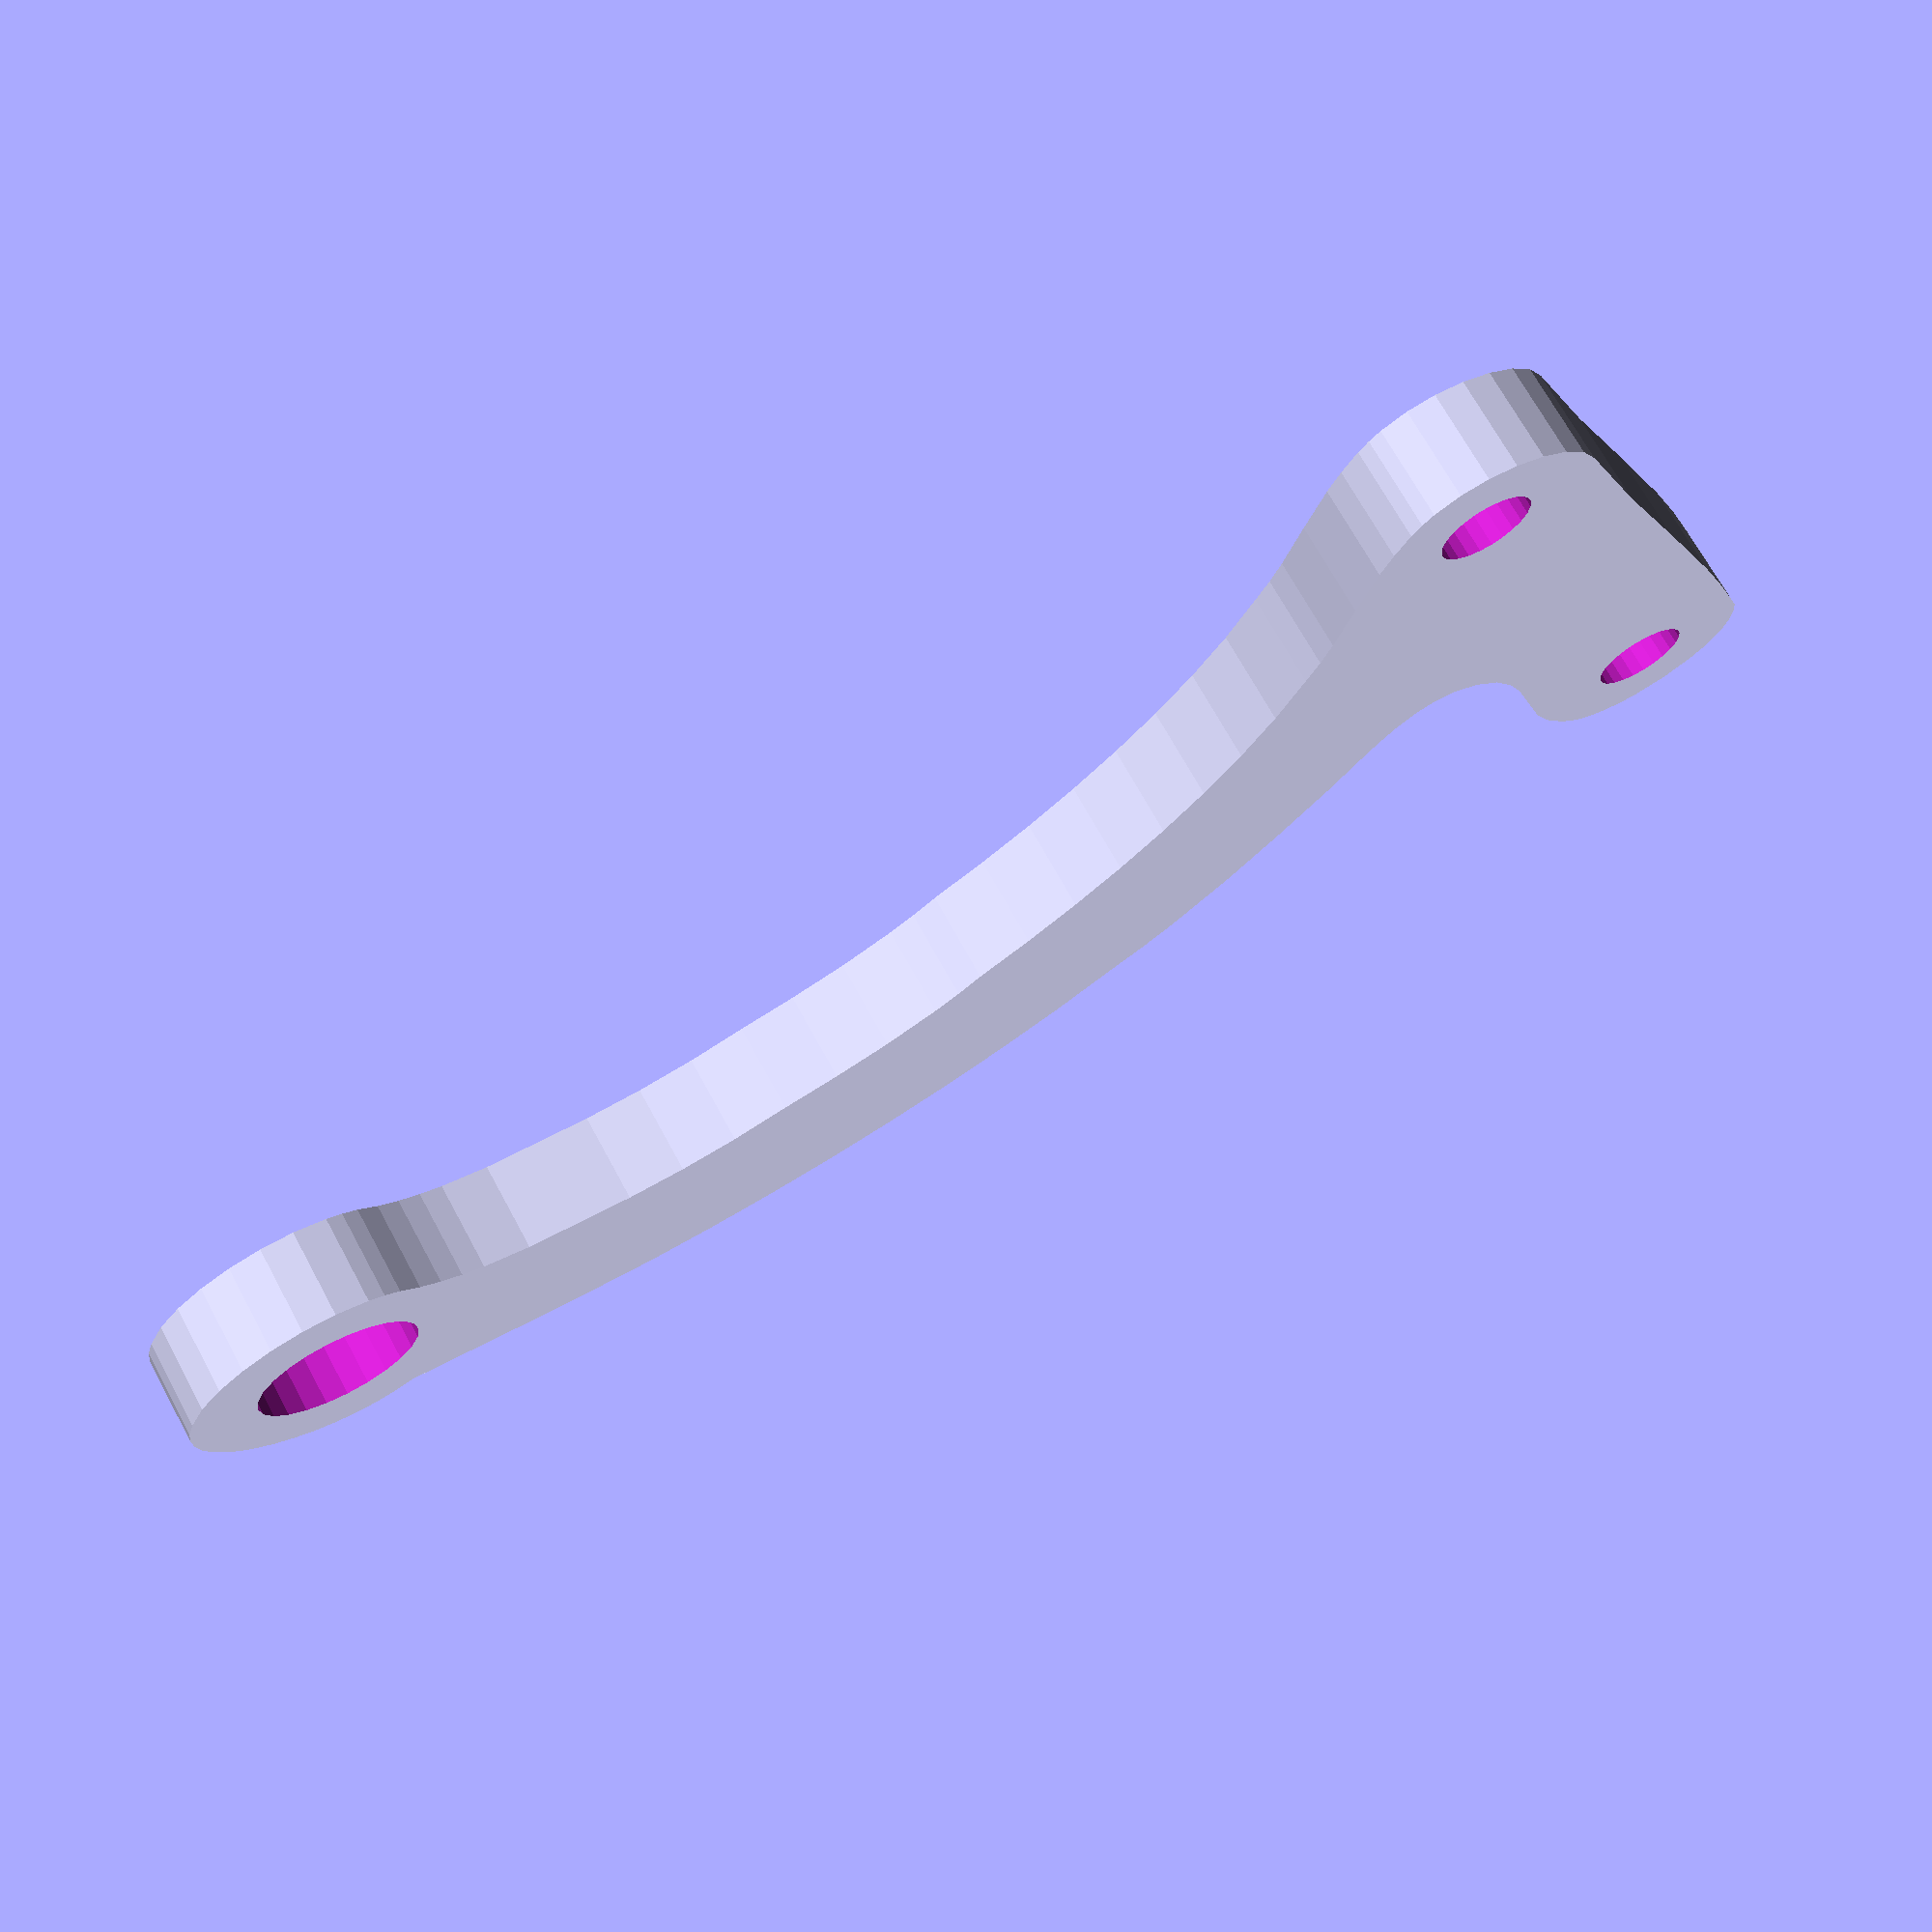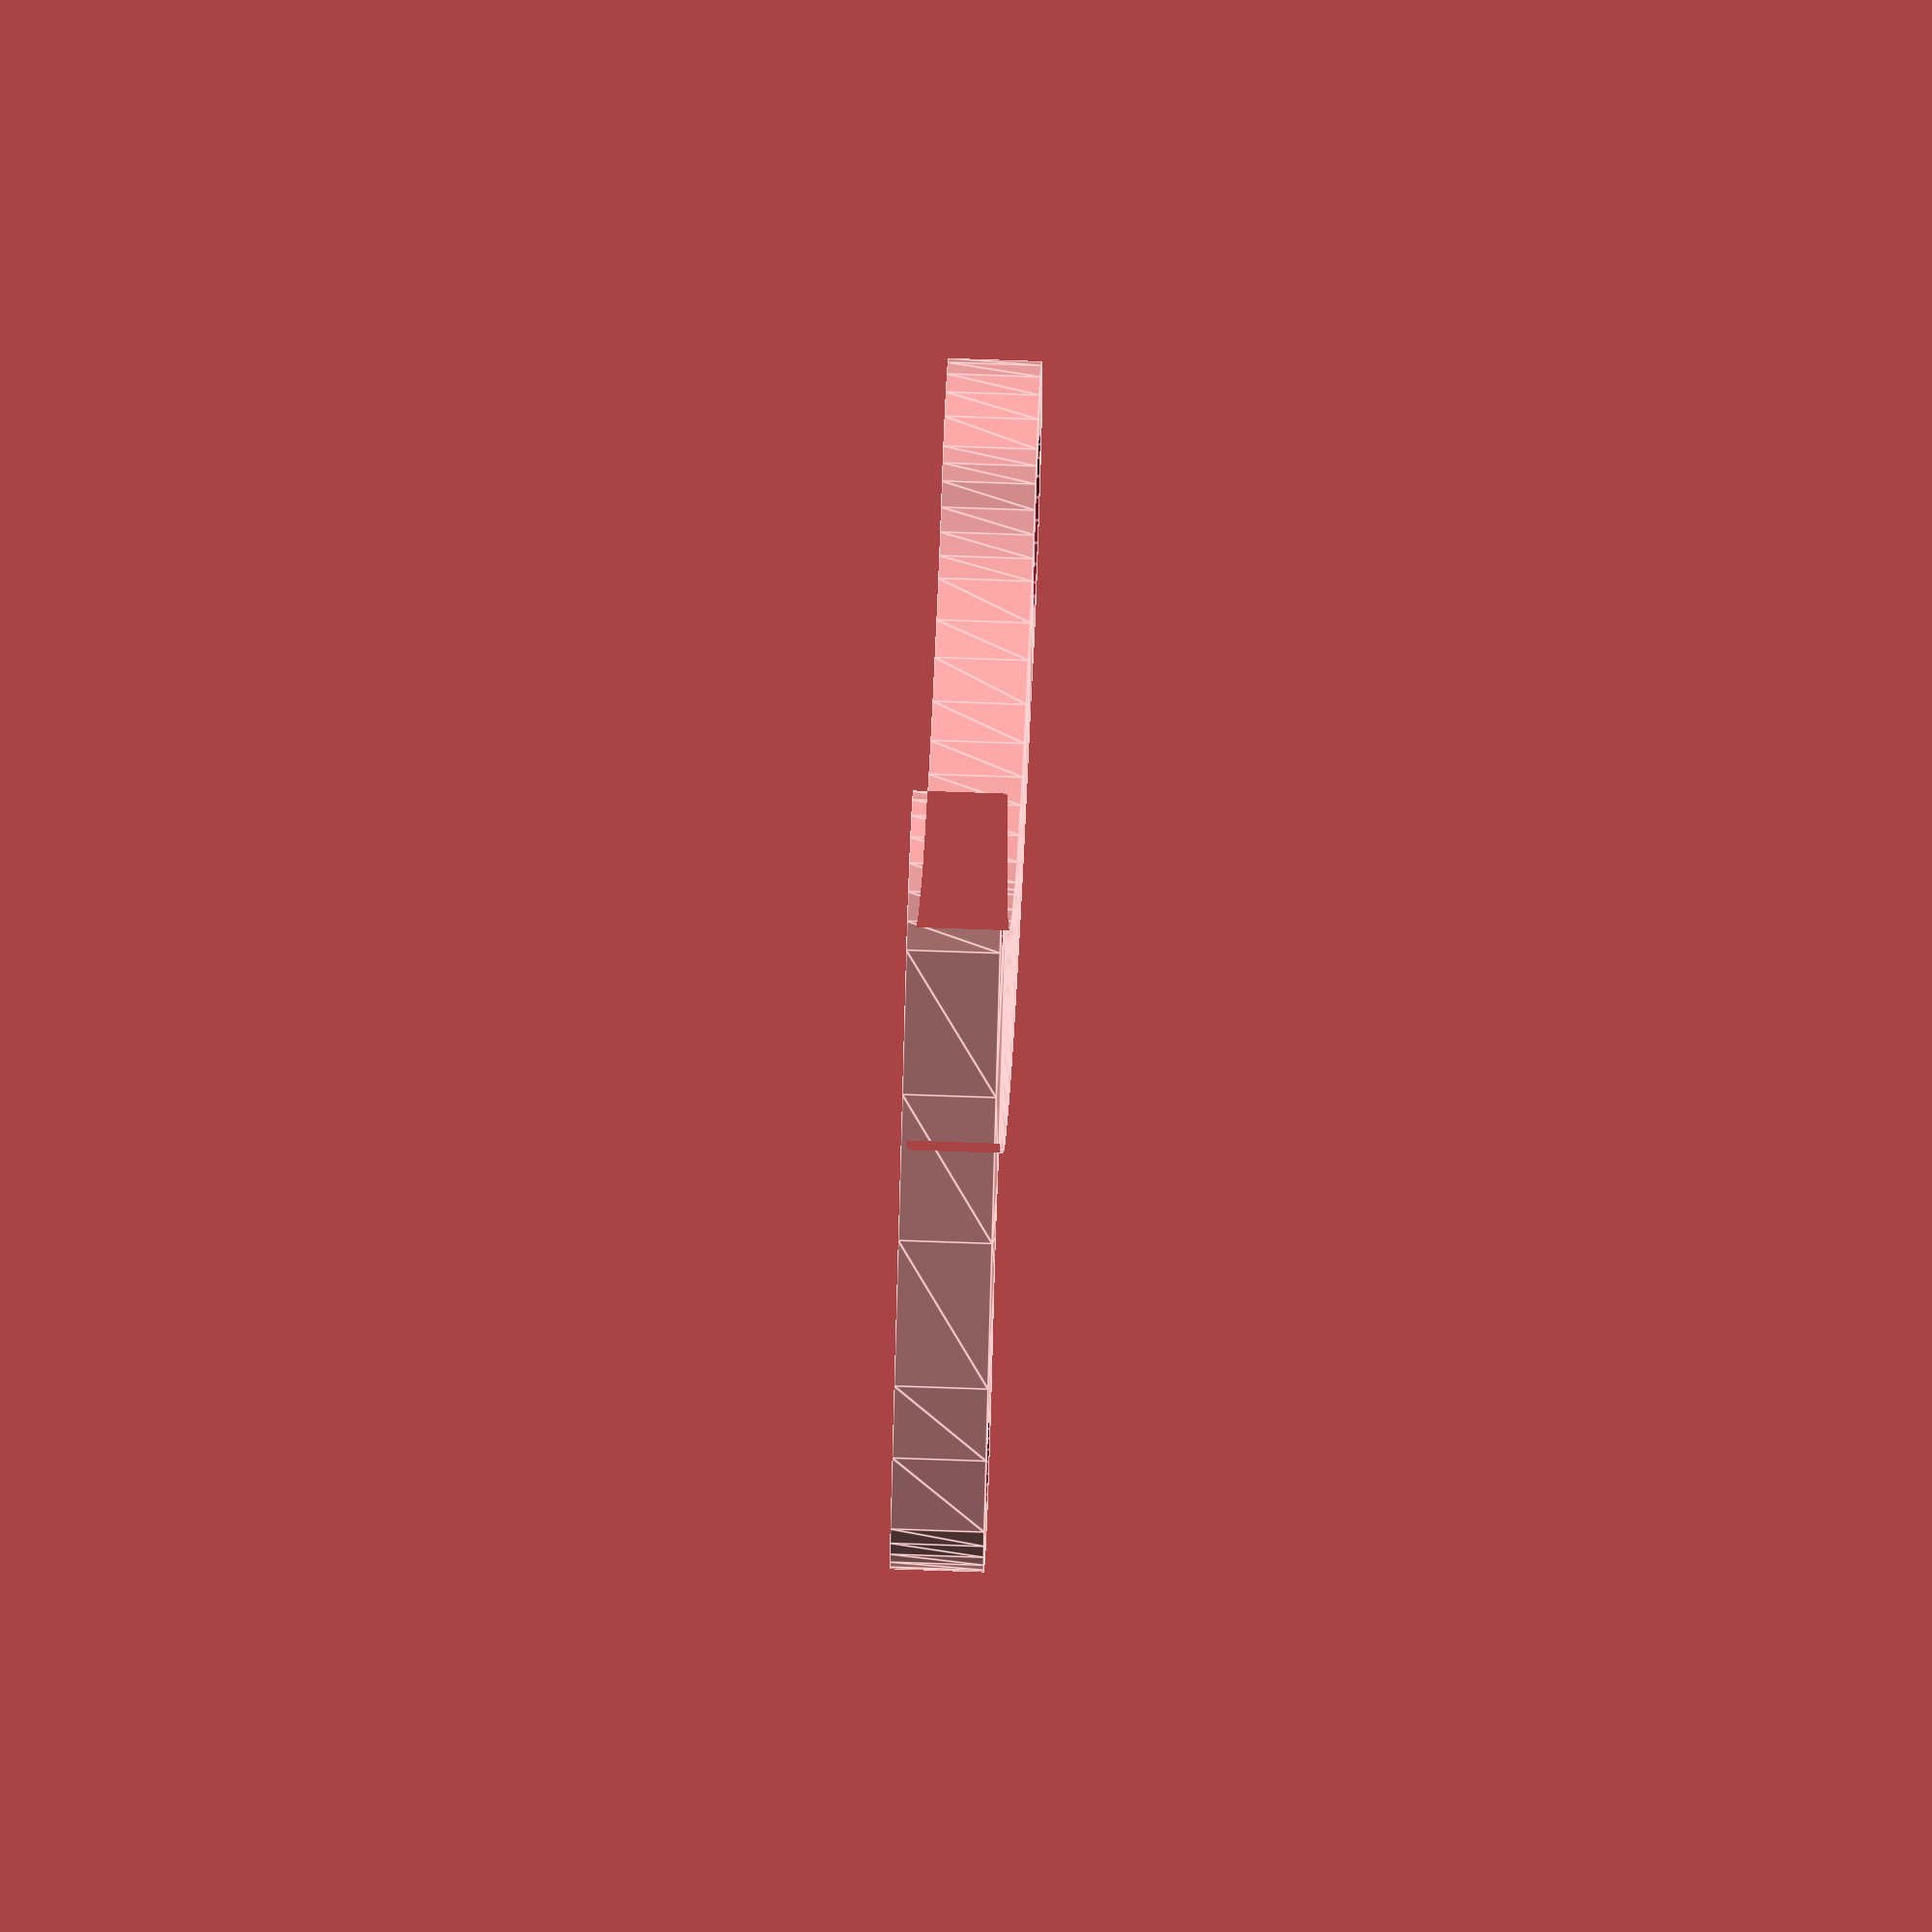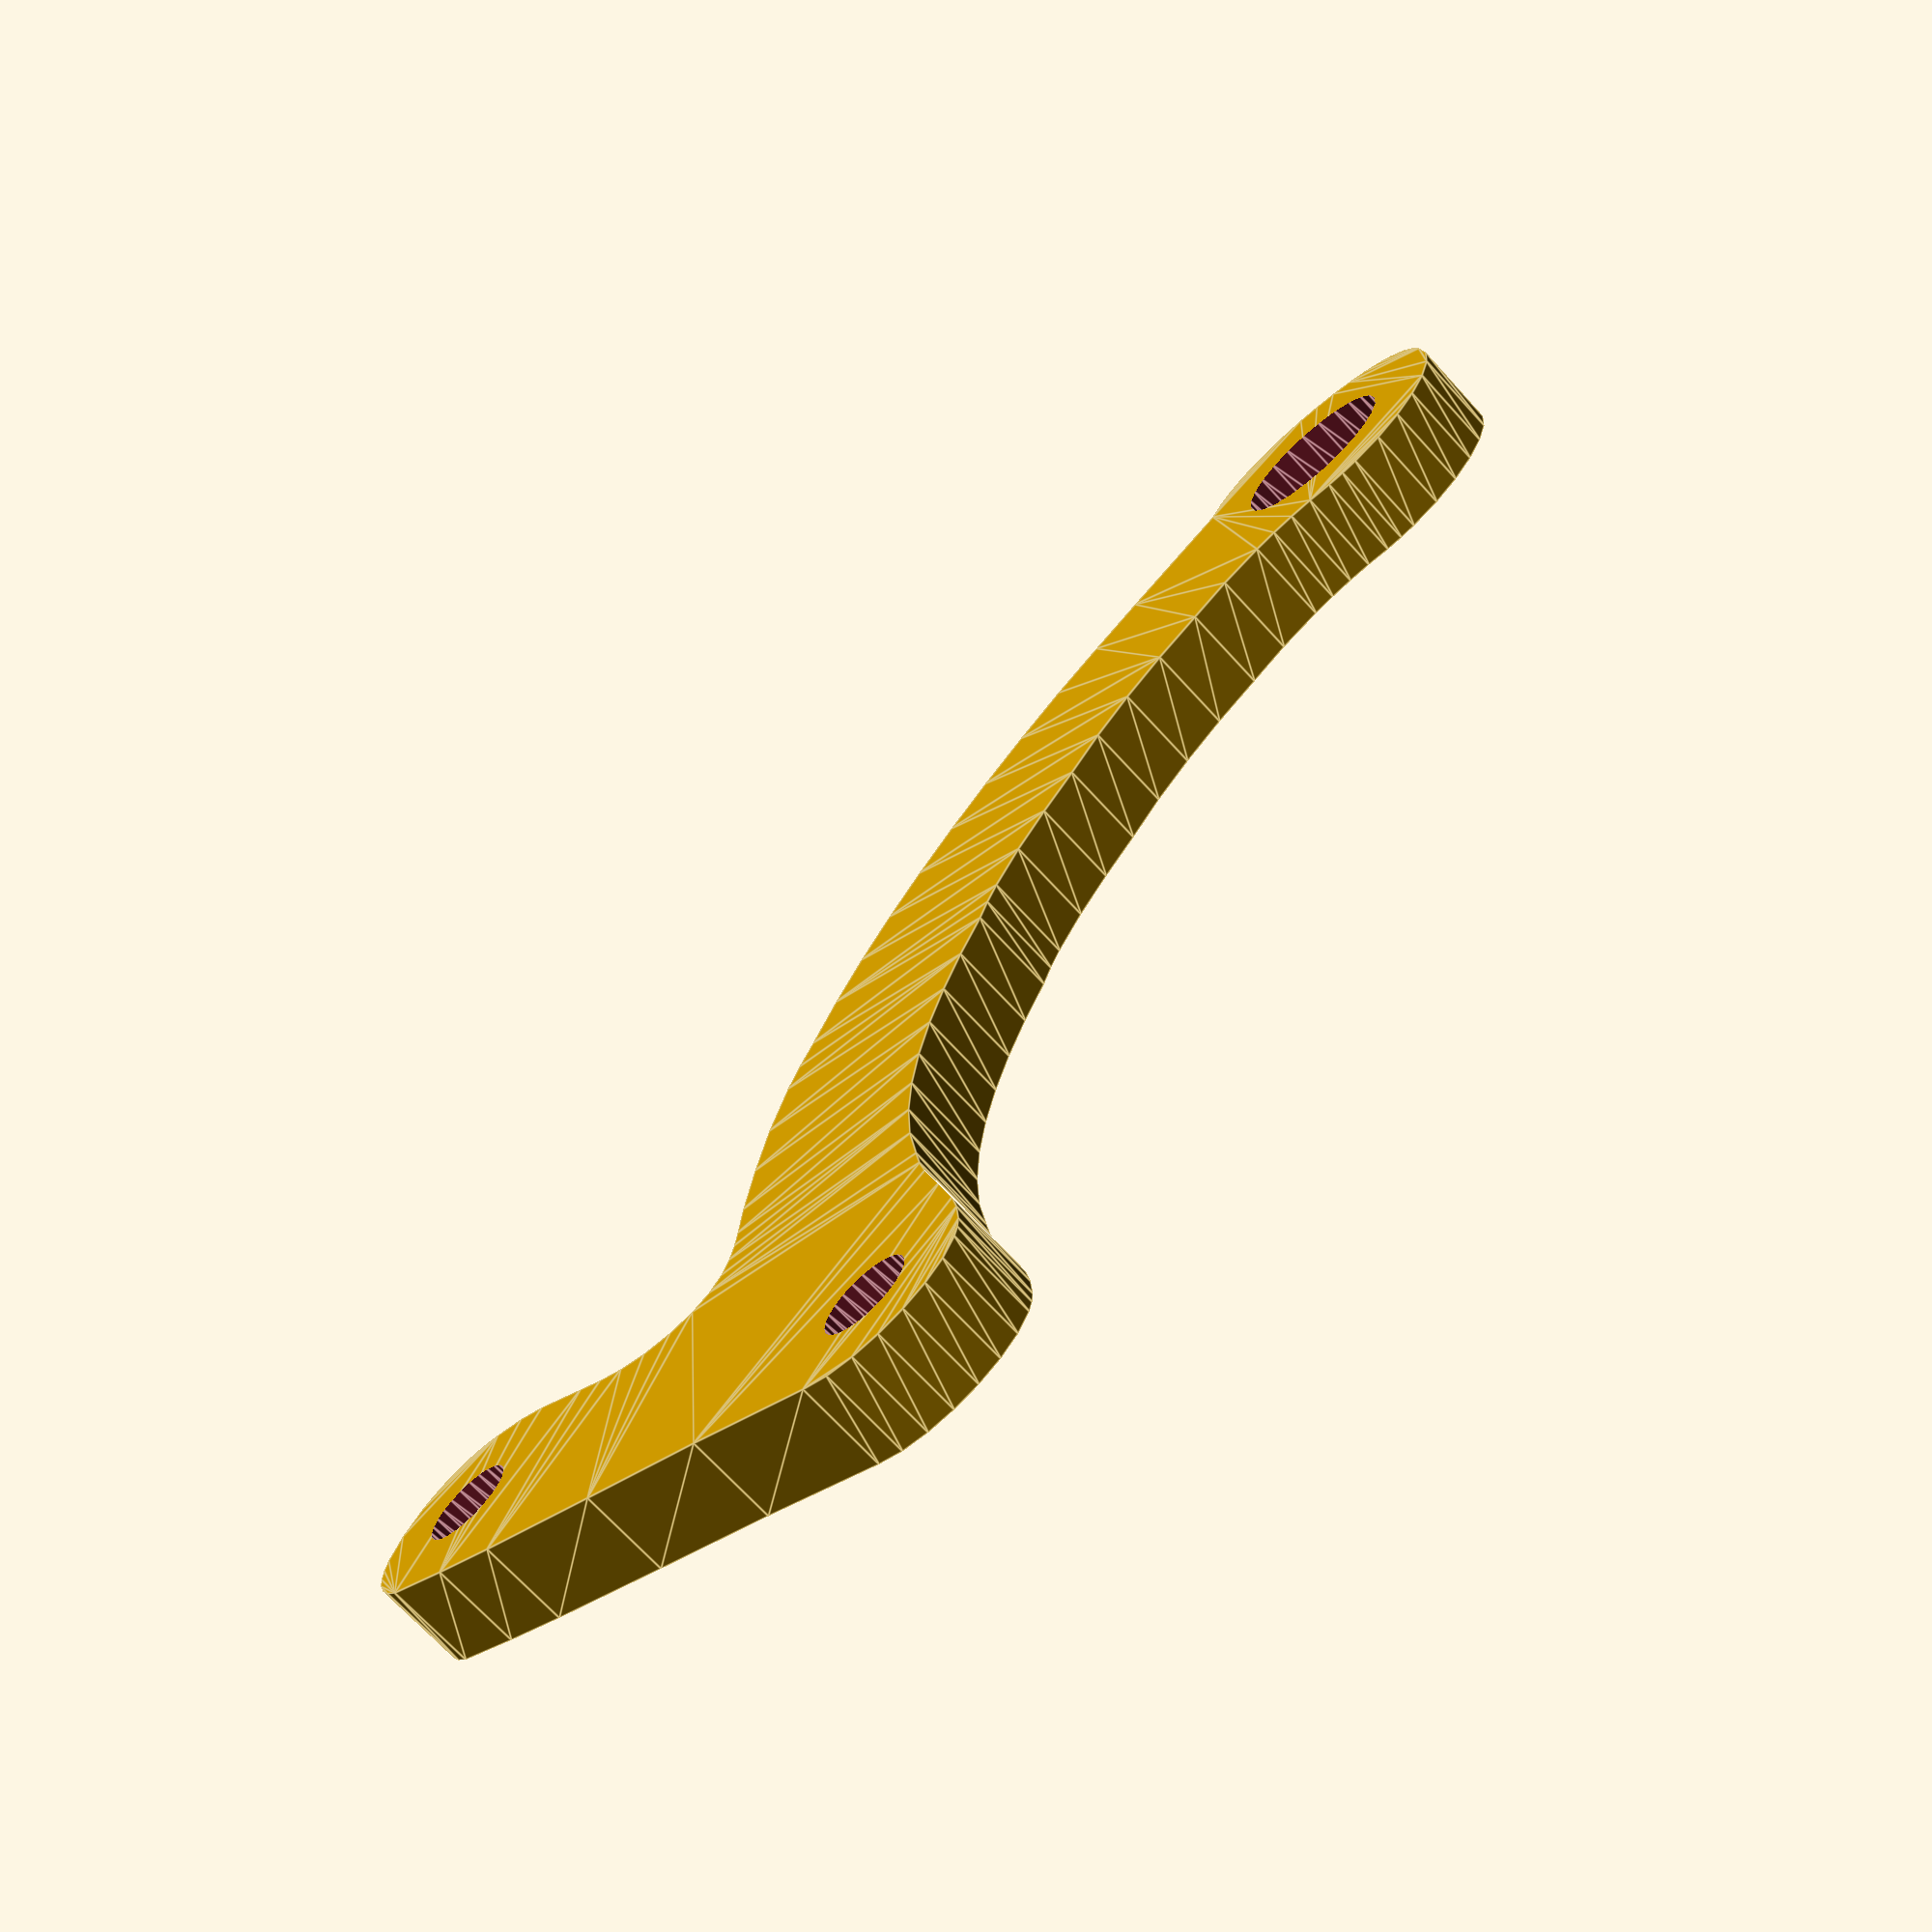
<openscad>

// Module names are of the form poly_<inkscape-path-id>().  As a result,
// you can associate a polygon in this OpenSCAD program with the corresponding
// SVG element in the Inkscape document by looking for the XML element with
// the attribute id="inkscape-path-id".

// fudge value is used to ensure that subtracted solids are a tad taller
// in the z dimension than the polygon being subtracted from.  This helps
// keep the resulting .stl file manifold.
fudge = 0.1;

module poly_path1813(h)
{
  scale([25.4/96, -25.4/96, 1]) union()
  {
    difference()
    {
       linear_extrude(height=h)
         polygon([[-84.738354,-13.541628],[-87.588929,-13.858369],[-90.226533,-14.669929],[-92.635027,-15.921387],[-94.798273,-17.557822],[-96.700131,-19.524312],[-98.324463,-21.765935],[-99.655131,-24.227770],[-100.675996,-26.854895],[-101.370918,-29.592389],[-101.723761,-32.385329],[-101.718384,-35.178795],[-101.338649,-37.917864],[-100.568418,-40.547615],[-99.391552,-43.013127],[-97.791912,-45.259477],[-95.753359,-47.231745],[-92.224351,-49.717150],[-88.192327,-51.299526],[-83.884117,-51.983327],[-79.526554,-51.773002],[-75.346468,-50.673005],[-71.570691,-48.687787],[-68.426054,-45.821799],[-67.161298,-44.059908],[-66.139388,-42.079493],[-65.105900,-39.099626],[-63.745516,-36.364374],[-62.088466,-33.861033],[-60.164981,-31.576901],[-55.639627,-27.615453],[-50.411297,-24.378407],[-44.292370,-20.582807],[-37.816839,-17.498581],[-31.038633,-15.162595],[-24.011686,-13.611714],[-17.016957,-11.798311],[-9.917983,-10.449614],[-2.748777,-9.885884],[0.851533,-9.998462],[4.456646,-10.427380],[11.915391,-10.582050],[19.359019,-11.251874],[26.734153,-12.455776],[33.987420,-14.212677],[41.065443,-16.541501],[47.914848,-19.461172],[54.482261,-22.990611],[60.714305,-27.148742],[63.679510,-29.175061],[66.463948,-31.435465],[71.756539,-36.303642],[77.124105,-41.043495],[80.002262,-43.143496],[83.098672,-44.945249],[84.856550,-45.644036],[86.627161,-46.036176],[90.127805,-45.979335],[93.443048,-44.932366],[96.415334,-43.052911],[98.887104,-40.498608],[100.700803,-37.427098],[101.698874,-33.996021],[101.723761,-30.363017],[99.808798,-11.715922],[98.408314,6.994866],[96.869837,25.688593],[95.844956,35.003823],[94.540900,44.284505],[93.618076,46.329117],[92.383894,48.052082],[90.885936,49.459614],[89.171783,50.557928],[87.289018,51.353241],[85.285224,51.851768],[81.104874,51.983327],[77.011390,51.002330],[75.116179,50.110162],[73.385431,48.958502],[71.866729,47.553566],[70.607654,45.901570],[69.655788,44.008728],[69.058715,41.881257],[68.442133,37.895533],[68.591448,33.880440],[70.015066,25.833659],[70.703019,21.837726],[70.984169,17.883936],[70.565340,13.990165],[69.153357,10.174293],[67.093236,7.435940],[64.664457,5.907510],[61.958233,5.364715],[59.065778,5.583265],[56.078306,6.338873],[53.087031,7.407248],[47.457929,9.585147],[38.407645,12.486816],[29.226503,14.972015],[19.897955,16.639925],[15.173233,17.042142],[10.405454,17.089730],[1.786559,17.365876],[-6.827400,17.054684],[-15.402287,16.171584],[-23.903966,14.732009],[-32.298300,12.751389],[-40.551154,10.245155],[-48.628392,7.228739],[-56.495878,3.717572],[-63.729304,-0.295727],[-70.822542,-4.568203],[-84.738372,-13.541628]]);
       translate([0, 0, -fudge])
         linear_extrude(height=h+2*fudge)
           polygon([[-72.263200,-32.803470],[-72.630740,-35.577391],[-73.686692,-38.119251],[-75.359499,-40.305070],[-77.577600,-42.010869],[-80.163786,-43.079216],[-82.893121,-43.435332],[-85.622456,-43.079216],[-88.208642,-42.010869],[-90.426743,-40.305070],[-92.099550,-38.119251],[-93.155503,-35.577391],[-93.523042,-32.803470],[-93.155083,-30.029936],[-92.098903,-27.488509],[-90.426053,-25.303118],[-88.208082,-23.597688],[-85.622151,-22.529584],[-82.893121,-22.173549],[-80.164092,-22.529584],[-77.578161,-23.597688],[-75.360190,-25.303118],[-73.687340,-27.488509],[-72.631160,-30.029936],[-72.263200,-32.803470],[-72.263200,-32.803470]]);
       translate([0, 0, -fudge])
         linear_extrude(height=h+2*fudge)
           polygon([[93.731871,-32.803470],[93.537159,-34.271132],[92.978264,-35.615970],[92.093047,-36.772406],[90.919371,-37.674863],[89.550982,-38.240068],[88.106871,-38.428470],[86.662759,-38.240068],[85.294371,-37.674863],[84.120695,-36.772406],[83.235478,-35.615970],[82.676583,-34.271132],[82.481871,-32.803470],[82.676583,-31.335808],[83.235478,-29.990970],[84.120695,-28.834534],[85.294371,-27.932077],[86.662759,-27.366872],[88.106871,-27.178470],[89.550982,-27.366872],[90.919371,-27.932077],[92.093047,-28.834534],[92.978264,-29.990970],[93.537159,-31.335808],[93.731871,-32.803470],[93.731871,-32.803470]]);
       translate([0, 0, -fudge])
         linear_extrude(height=h+2*fudge)
           polygon([[87.810828,38.952678],[87.616116,37.485016],[87.057220,36.140178],[86.172004,34.983742],[84.998328,34.081285],[83.629939,33.516080],[82.185828,33.327678],[80.741716,33.516080],[79.373328,34.081285],[78.199651,34.983742],[77.314435,36.140178],[76.755540,37.485016],[76.560828,38.952678],[76.755540,40.420340],[77.314435,41.765178],[78.199651,42.921614],[79.373328,43.824071],[80.741716,44.389276],[82.185828,44.577678],[83.629939,44.389276],[84.998328,43.824071],[86.172004,42.921614],[87.057220,41.765178],[87.616116,40.420340],[87.810828,38.952678],[87.810828,38.952678]]);
    }
  }
}

module inkscape(h)
{

poly_path1813(h);
}

inkscape(3);

</openscad>
<views>
elev=110.4 azim=151.1 roll=208.5 proj=p view=wireframe
elev=294.5 azim=310.2 roll=92.1 proj=o view=edges
elev=250.0 azim=295.9 roll=137.6 proj=p view=edges
</views>
